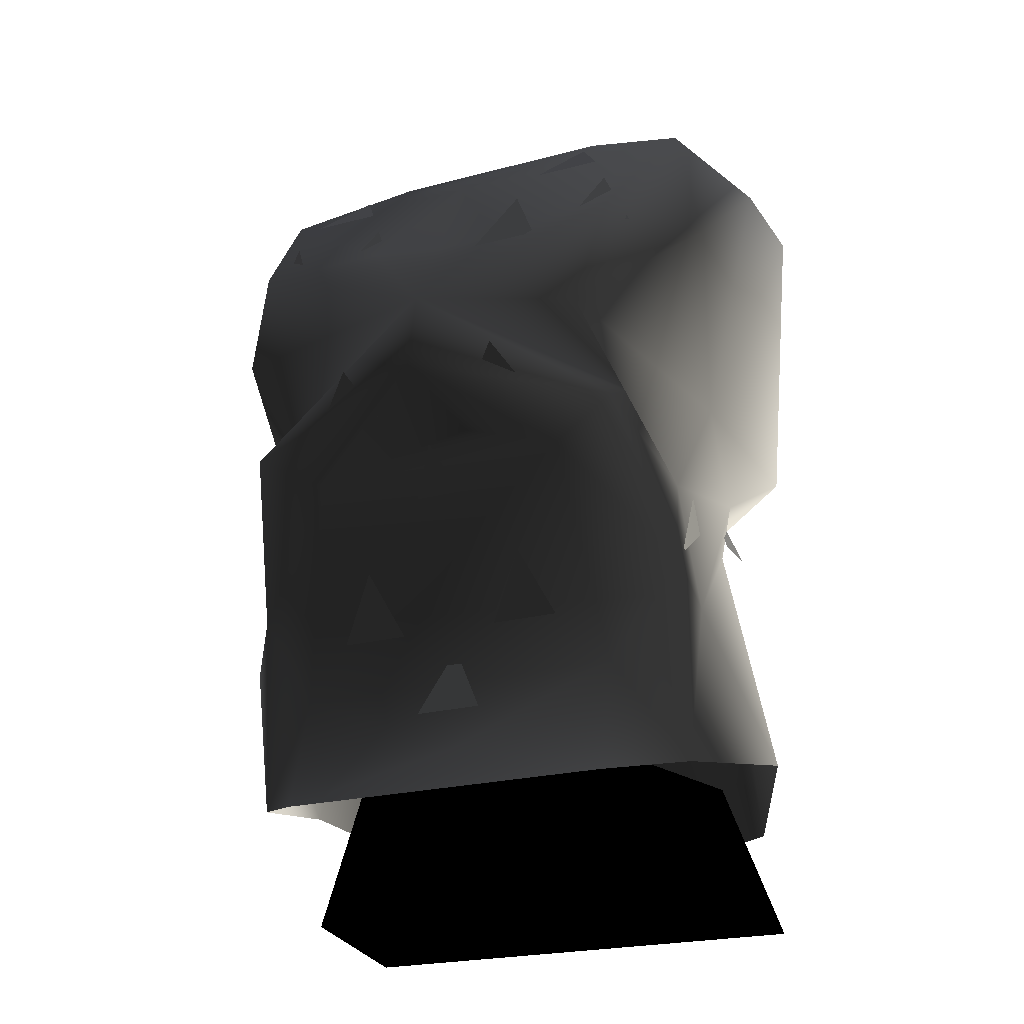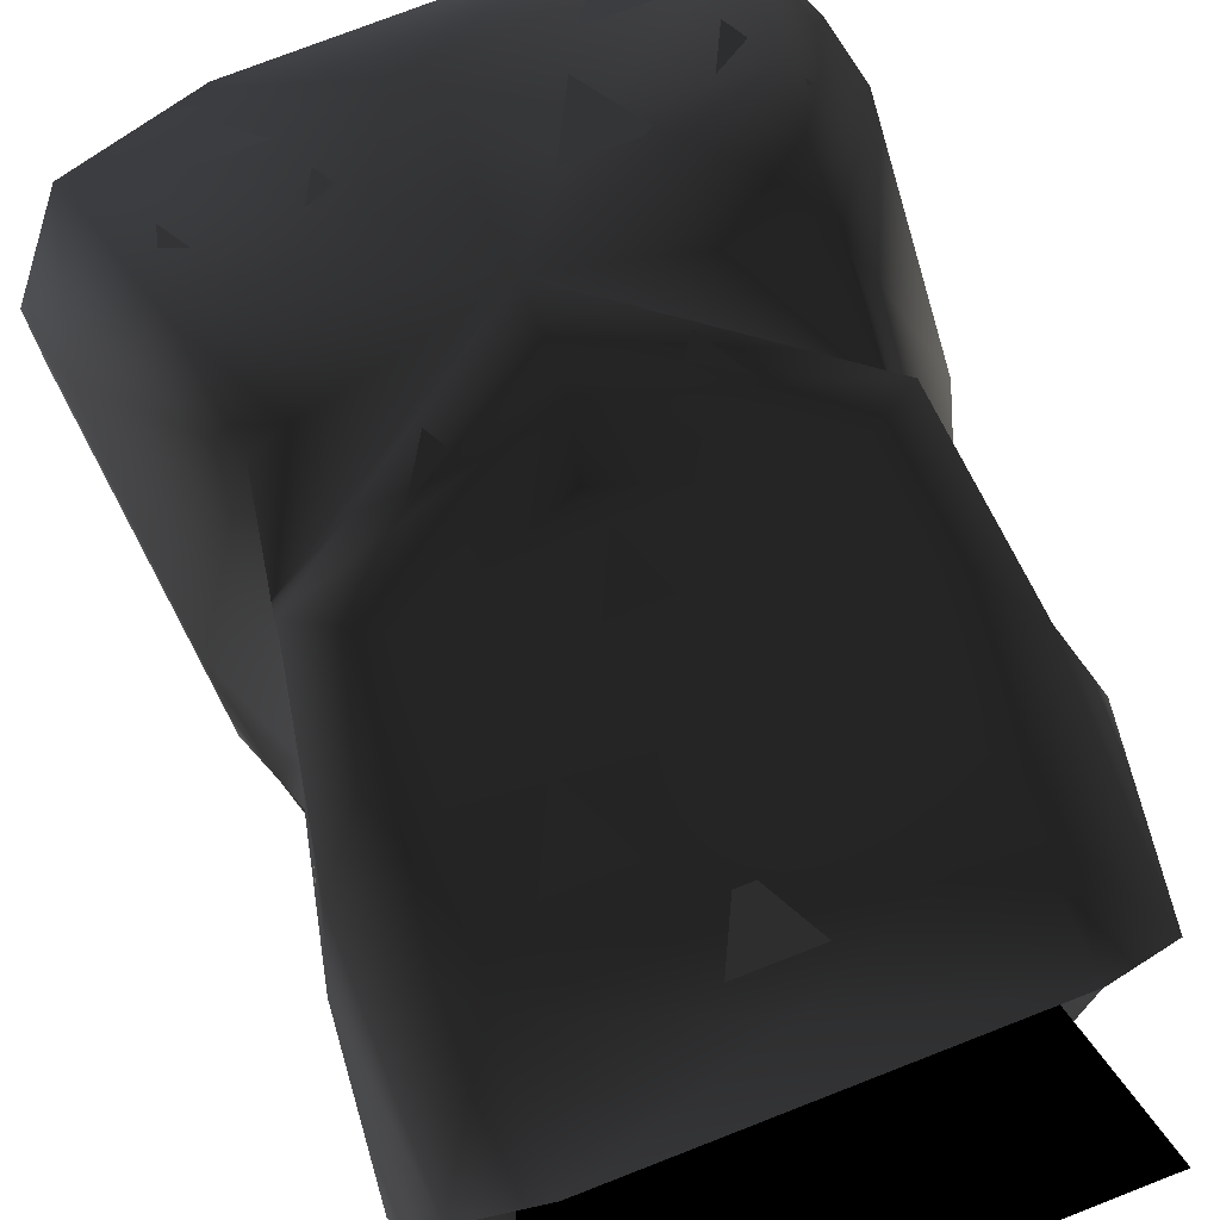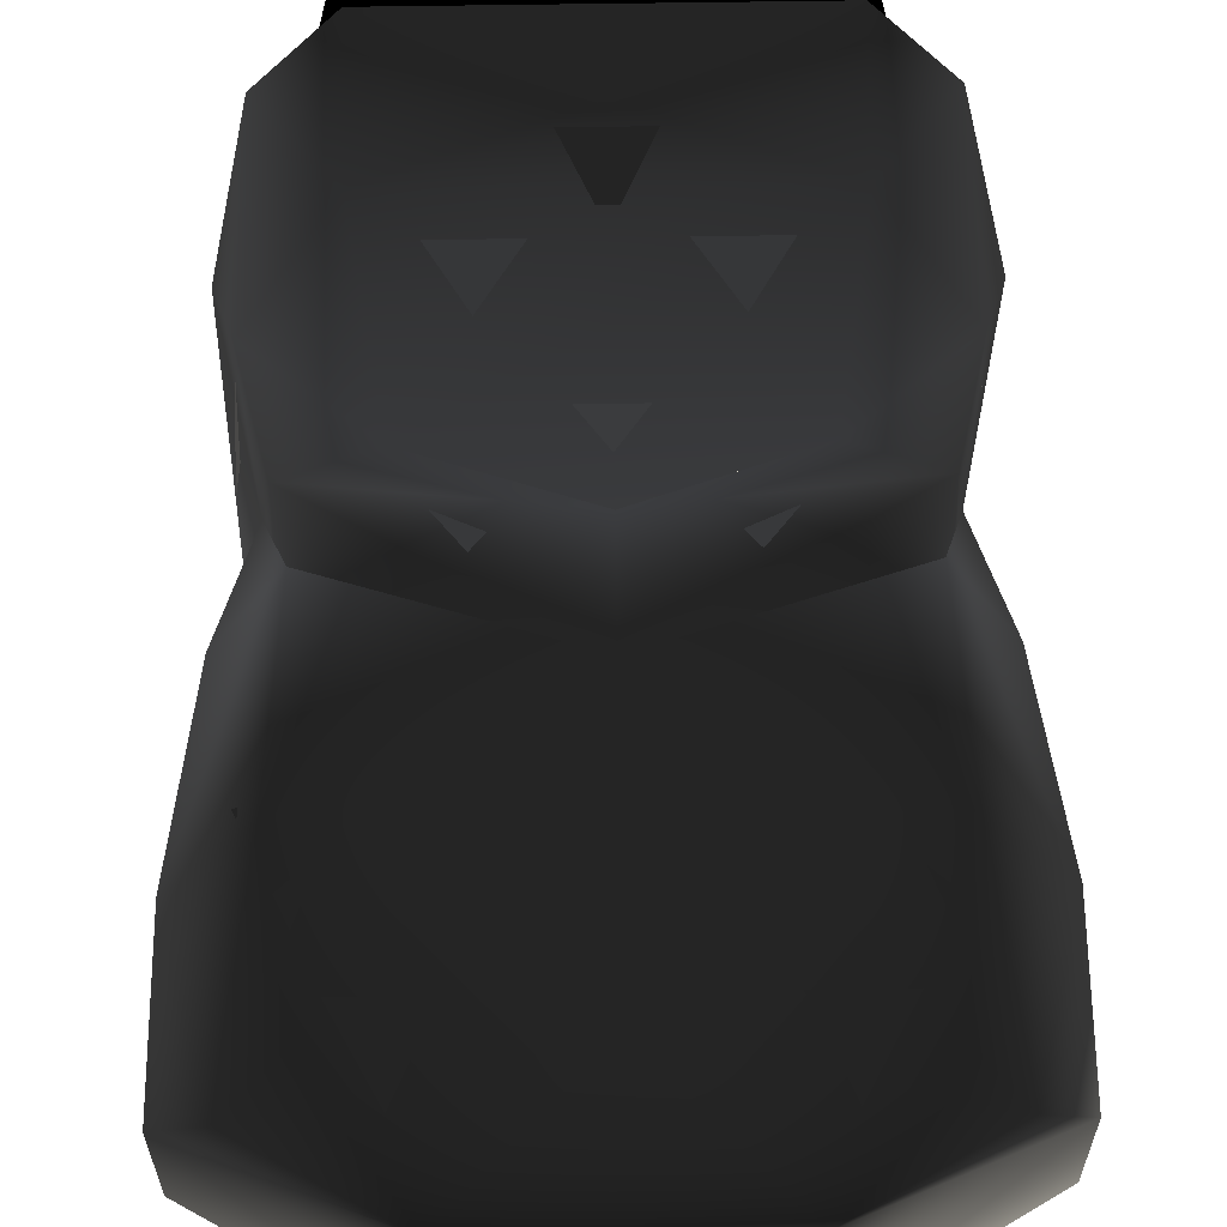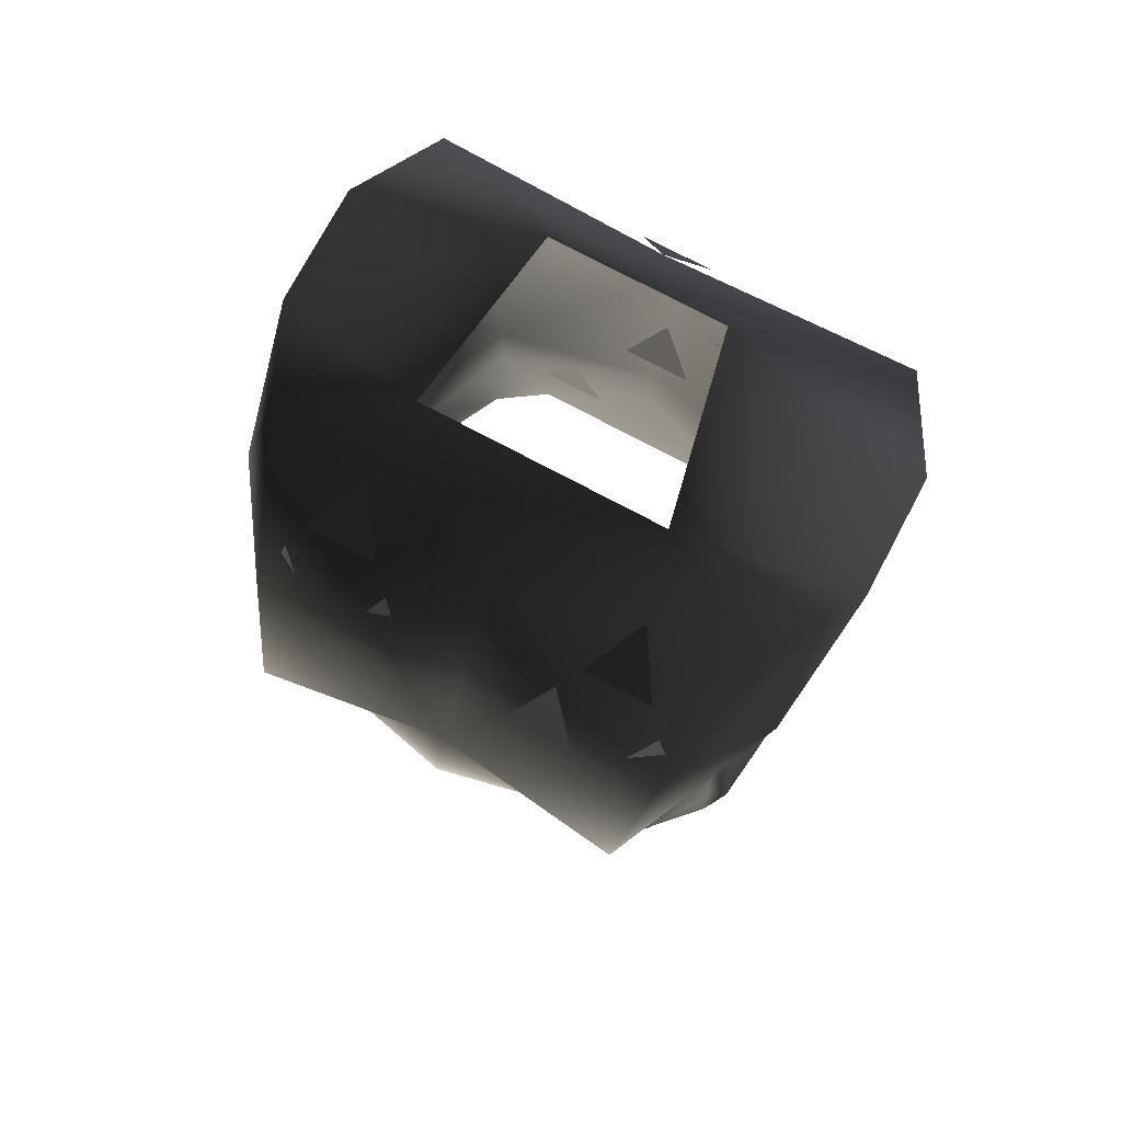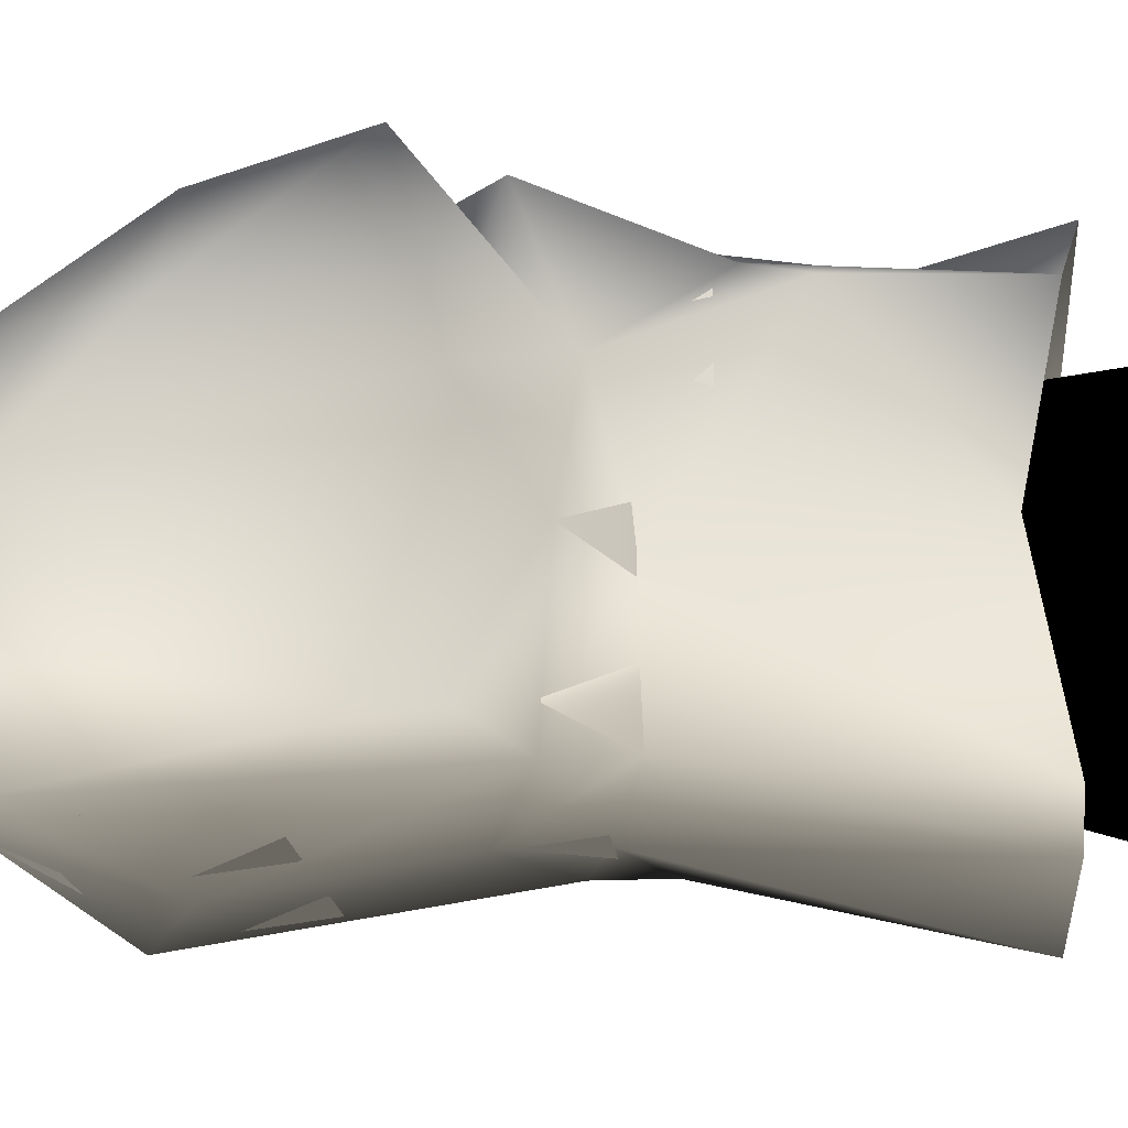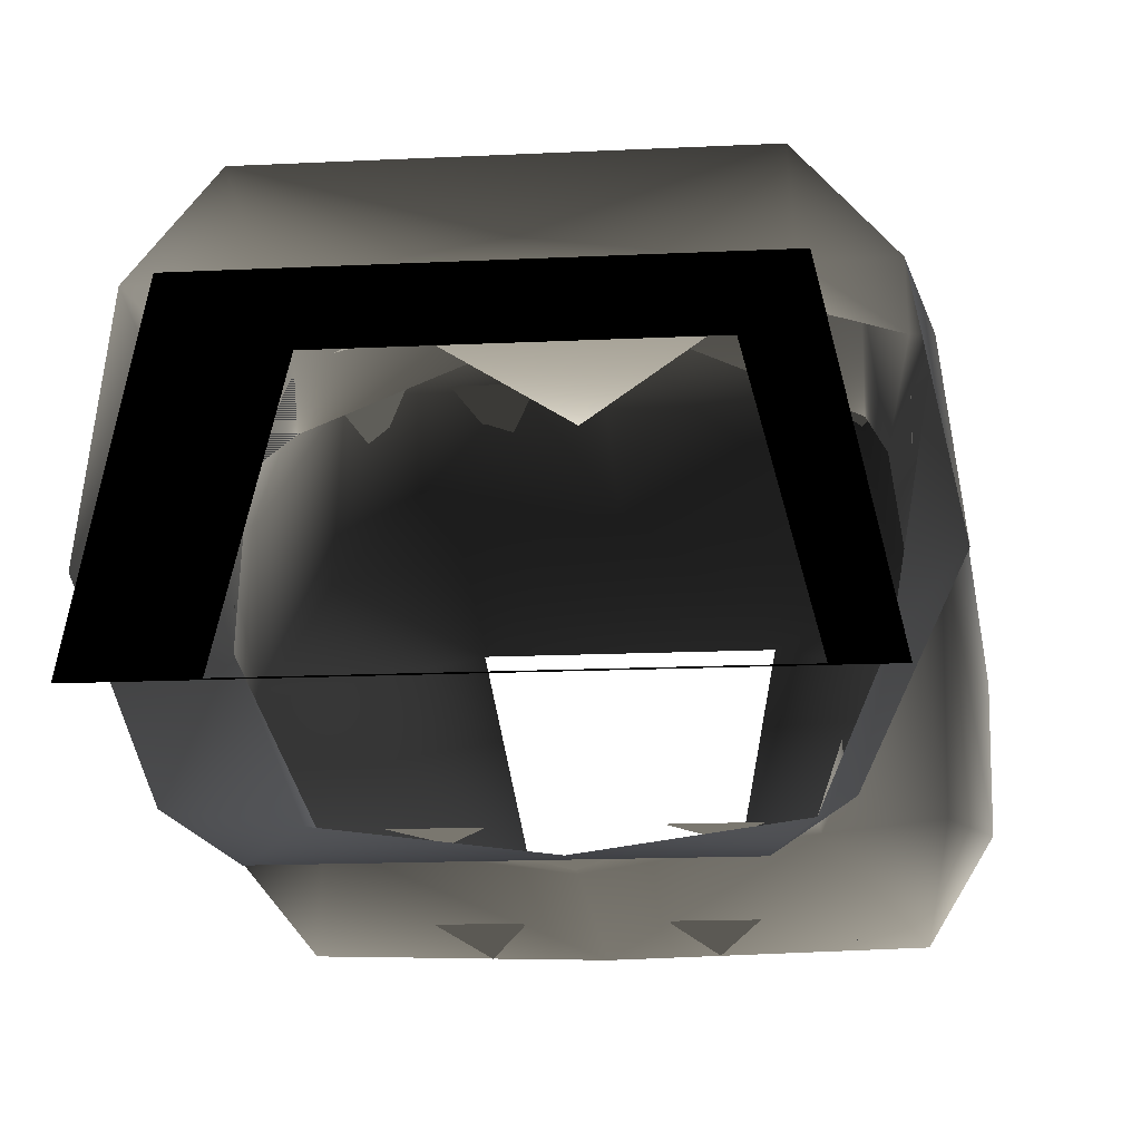
<metadata>
{"format":"obj","ext":"obj","renderer":"f3d","projection":"perspective","resolution":1024,"background":"white","views":[{"elev":-22.4,"azim":24.9,"up":"+Y"},{"elev":75.4,"azim":-21.3,"up":"+Z"},{"elev":62.1,"azim":179.1,"up":"+Z"},{"elev":75.1,"azim":28.0,"up":"+Y"},{"elev":-18.6,"azim":-84.3,"up":"+Z"},{"elev":-13.8,"azim":6.5,"up":"+Z"}]}
</metadata>
<code>
o 466
v -10 124 12
v 10 124 12
v 8 137 15
v -8 137 15
v -14 130 11
v -14 118 10
v -10 117 14
v 0 120 12
v 10 117 14
v 14 118 10
v 14 130 11
v 12 139 16
v 0 142 19
v 0 141 11
v -12 139 16
v -13 136 8
v -15 127 10
v -16 120 0
v -13 134 0
v -12 118 -9
v -10 134 -7
v -9 118 -11
v 0 136 -8
v 9 118 -11
v 10 134 -7
v 12 118 -9
v 13 134 0
v 16 120 0
v 15 127 10
v 13 136 8
v 12 141 11
v 0 147 18
v -12 141 11
v -11 144 19
v -15 141 7
v -14 137 1
v 11 120 -4
v 8 120 8
v 11 111 8
v 14 111 -6
v -11 120 -4
v -14 111 -6
v -8 120 8
v -11 111 8
v -12 152 16
v -14 160 9
v -16 152 10
v -4 152 16
v 0 158 12
v -7 163 6
v -17 158 3
v 0 152 15
v 4 152 15
v 14 160 9
v 7 163 6
v 12 152 16
v 11 144 19
v 16 152 10
v 17 158 3
v 5 165 -4
v 17 158 -4
v 14 158 -9
v 0 162 -7
v -5 165 -4
v -14 158 -9
v -17 158 -4
v 0 141 -8
v -10 138 -7
v 0 153 -10
v 10 138 -7
v 14 137 1
v 15 141 7
v -15 141 -6
v 15 141 -6
v 5 155 14
v 3 151 16
v 7 151 16
v -5 155 14
v -7 151 16
v -3 151 16
v 0 138 16
v -2 134 14
v 2 134 14
v 5 131 14
v 3 127 13
v 7 127 13
v -5 131 14
v -7 127 13
v -3 127 13
v 5 143 18
v 3 140 17
v 7 140 17
v -5 143 18
v -7 140 17
v -3 140 17
v -7 137 14
v -9 133 12
v -5 133 14
v 6 133 14
v 10 133 12
v 8 137 14
v 0 126 12
v -2 122 13
v 2 122 13
v 14 135 8
v 14 131 10
v 14 131 6
v 13 137 1
v 14 134 2
v 14 134 -1
v 11 138 -5
v 11 134 -4
v -12 134 -4
v -11 138 -5
v 0 140 -8
v 2 136 -8
v -2 136 -8
v 6 139 -7
v 8 135 -7
v 4 135 -7
v -5 139 -7
v -3 135 -7
v -7 135 -7
v 2 158 -9
v -2 158 -9
v -5 152 -10
v -3 148 -9
v -7 148 -9
v 5 152 -10
v 7 148 -9
v 3 148 -9
v 0 147 -9
v 2 143 -8
v -2 143 -8
v -9 159 -8
v -7 155 -9
v -11 155 -9
v 9 159 -8
v 11 155 -9
v 7 155 -9
v -11 155 14
v -12 151 15
v -9 151 16
v -13 134 -1
v -13 134 2
v -14 131 6
v -14 131 10
v -13 135 8
v 6 157 13
v 10 157 13
v 8 160 10
v 9 151 16
v 13 151 15
v 11 155 14
v -8 160 10
v -10 157 13
v -6 157 13
f 1 2 3
f 1 3 4
f 1 4 5
f 1 5 6
f 1 6 7
f 1 7 8
f 1 8 2
f 2 8 9
f 2 9 10
f 2 10 11
f 2 11 3
f 3 11 12
f 3 12 13
f 3 13 14
f 3 14 4
f 4 14 13
f 4 13 15
f 4 15 5
f 5 15 16
f 5 16 17
f 5 17 6
f 6 17 18
f 18 17 19
f 18 19 20
f 20 19 21
f 20 21 22
f 22 21 23
f 22 23 24
f 24 23 25
f 24 25 26
f 26 25 27
f 26 27 28
f 28 27 29
f 28 29 10
f 10 29 11
f 11 29 30
f 11 30 12
f 12 30 31
f 12 31 32
f 12 32 13
f 13 32 15
f 15 32 33
f 15 33 16
f 16 33 34
f 16 34 35
f 16 35 36
f 16 36 19
f 16 19 17
f 37 38 39
f 37 39 40
f 37 40 41
f 41 40 42
f 41 42 43
f 43 42 44
f 43 44 38
f 38 44 39
f 45 46 47
f 45 47 34
f 45 34 32
f 45 32 48
f 45 48 46
f 46 48 49
f 46 49 50
f 46 50 51
f 46 51 47
f 47 51 35
f 47 35 34
f 32 52 48
f 48 52 49
f 49 52 53
f 49 53 54
f 49 54 55
f 49 55 50
f 56 54 53
f 56 53 32
f 56 32 57
f 56 57 58
f 56 58 54
f 54 58 59
f 54 59 55
f 55 59 60
f 60 59 61
f 60 61 62
f 60 62 63
f 60 63 64
f 64 63 65
f 64 65 66
f 64 66 51
f 64 51 50
f 53 52 32
f 7 9 8
f 67 23 21
f 67 21 68
f 67 68 69
f 67 69 70
f 67 70 23
f 23 70 25
f 25 70 71
f 25 71 27
f 27 71 29
f 29 71 30
f 30 71 72
f 30 72 57
f 30 57 31
f 31 57 32
f 19 36 68
f 19 68 21
f 51 66 73
f 51 73 35
f 35 73 36
f 36 73 68
f 68 73 65
f 68 65 69
f 69 65 63
f 69 63 62
f 69 62 70
f 70 62 74
f 70 74 71
f 71 74 72
f 72 74 61
f 72 61 59
f 72 59 58
f 72 58 57
f 32 34 33
f 73 66 65
f 62 61 74
f 75 76 77
f 78 79 80
f 81 82 83
f 84 85 86
f 87 88 89
f 90 91 92
f 93 94 95
f 96 97 98
f 99 100 101
f 102 103 104
f 105 106 107
f 108 109 110
f 111 112 25
f 21 113 114
f 115 116 117
f 118 119 120
f 121 122 123
f 63 124 125
f 126 127 128
f 129 130 131
f 132 133 134
f 135 136 137
f 138 139 140
f 141 142 143
f 144 145 36
f 146 147 148
f 149 150 151
f 152 153 154
f 155 156 157

</code>
